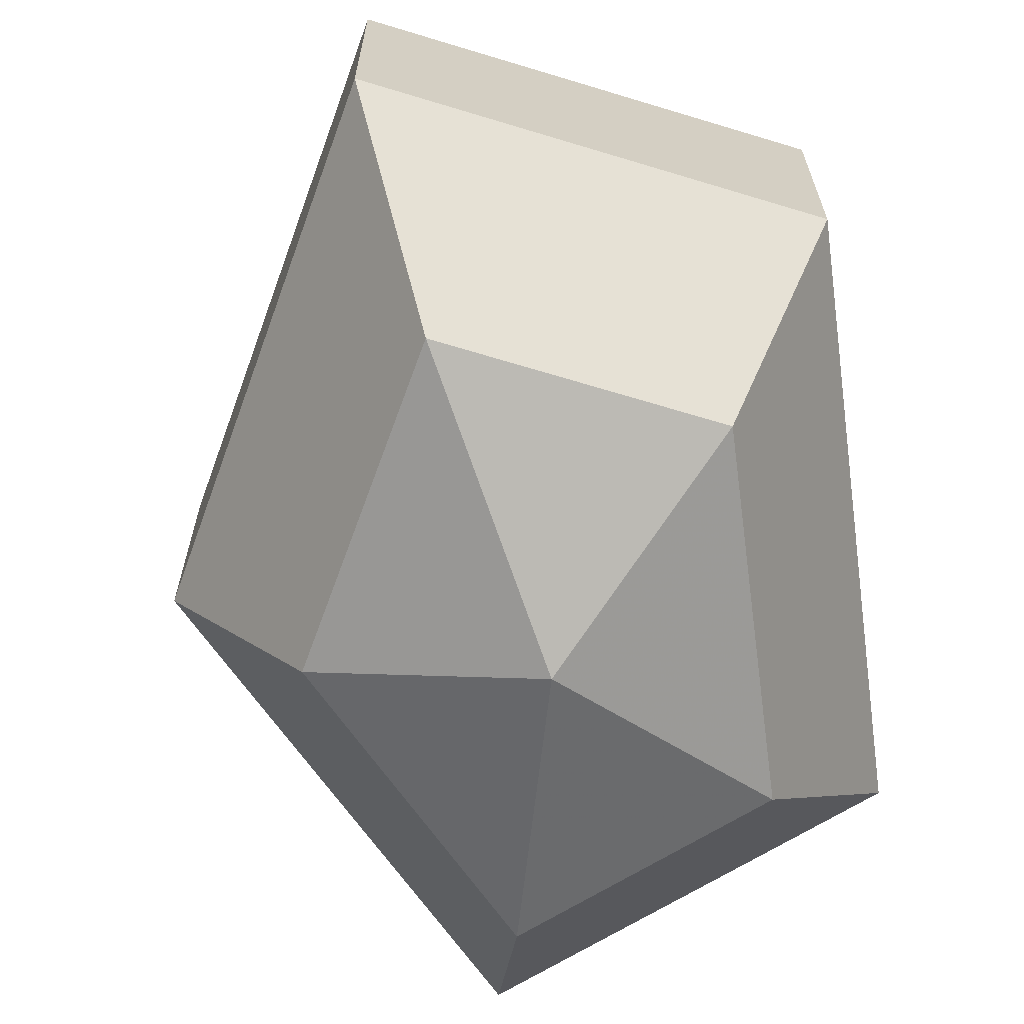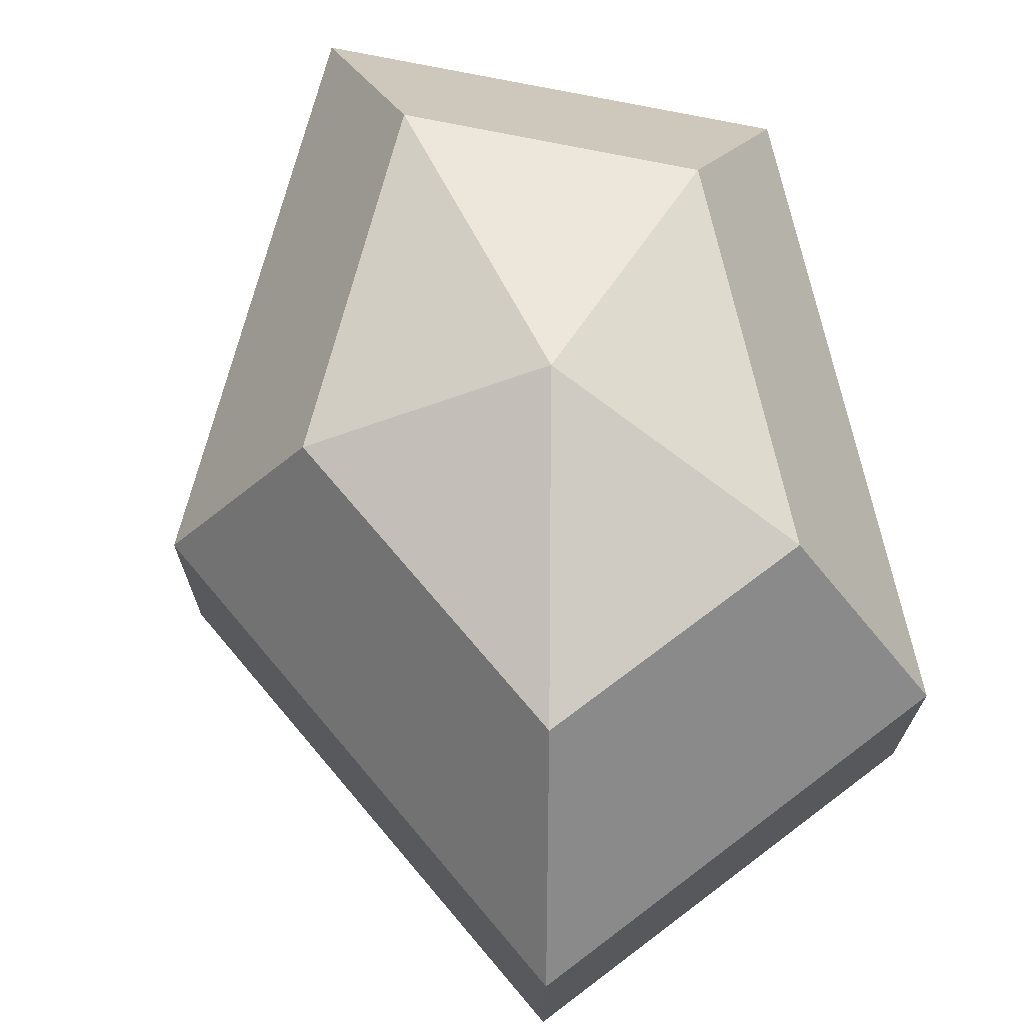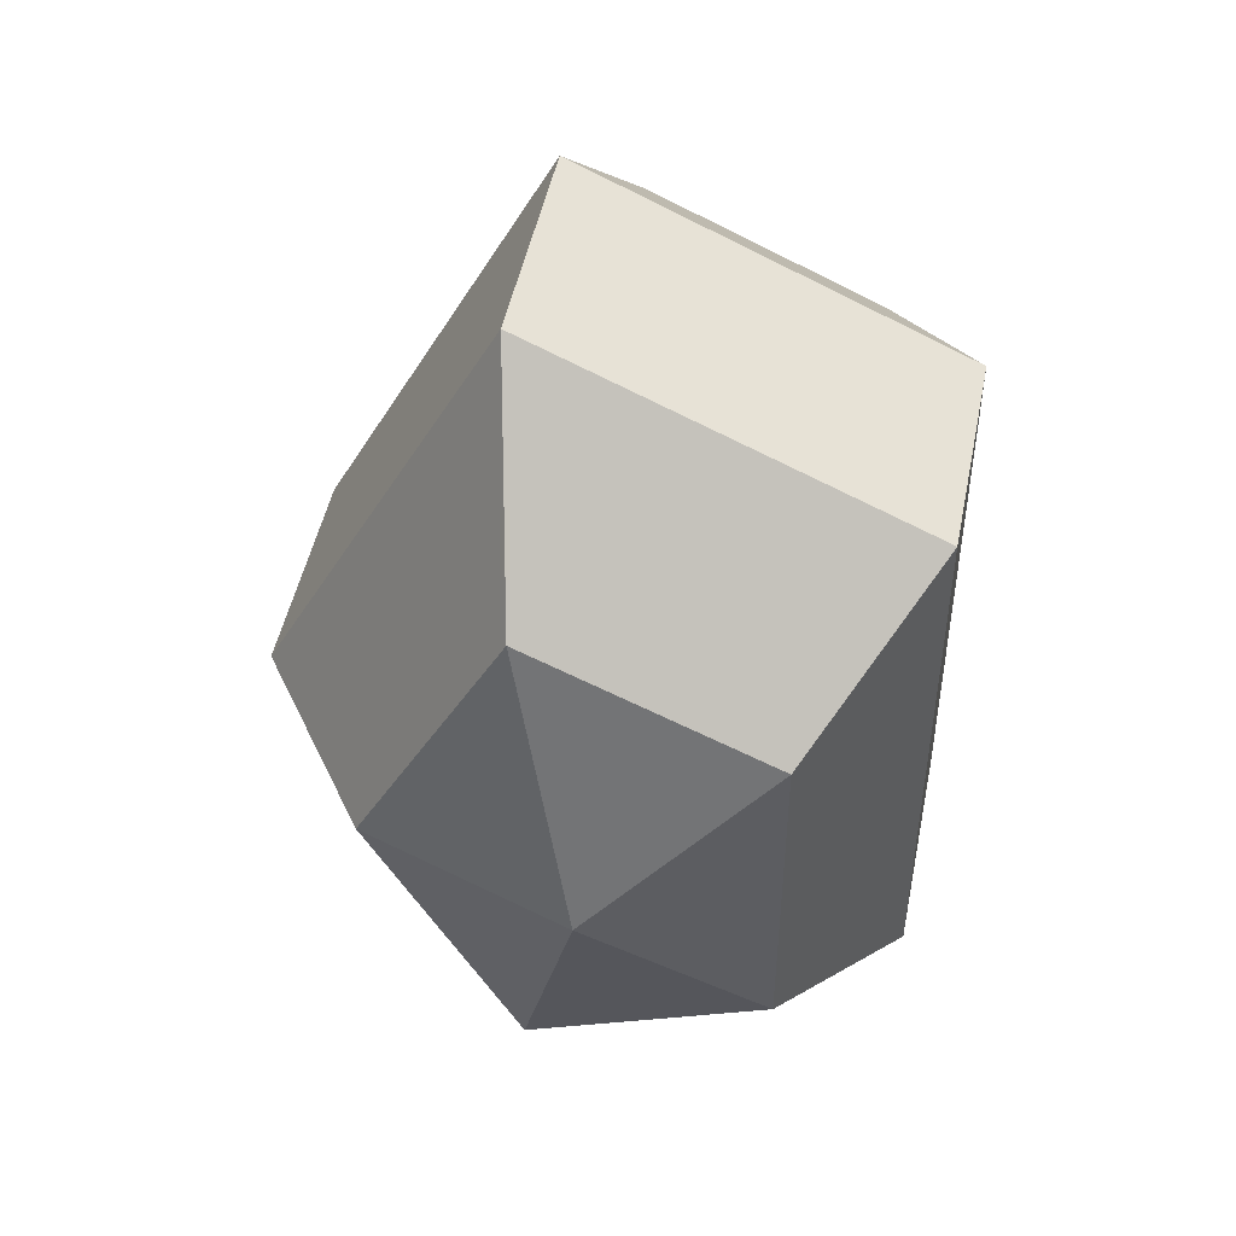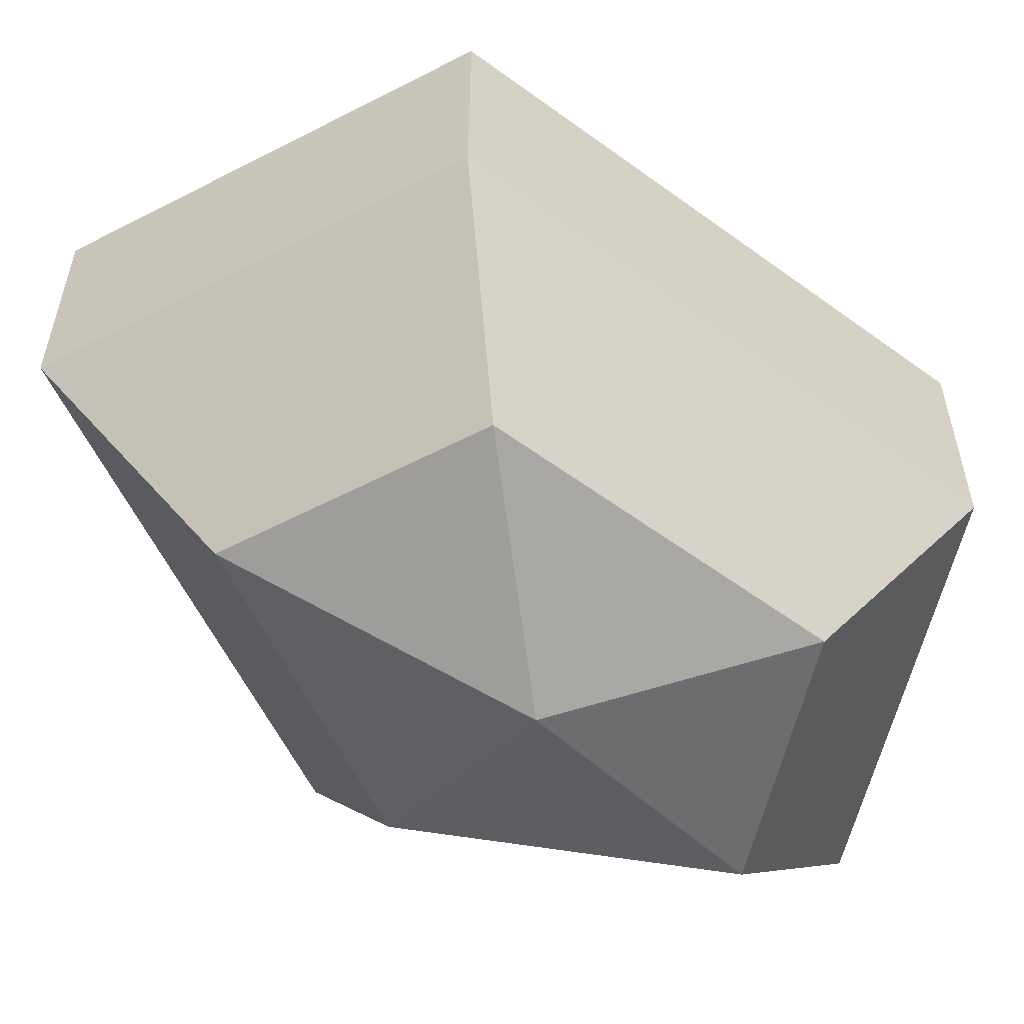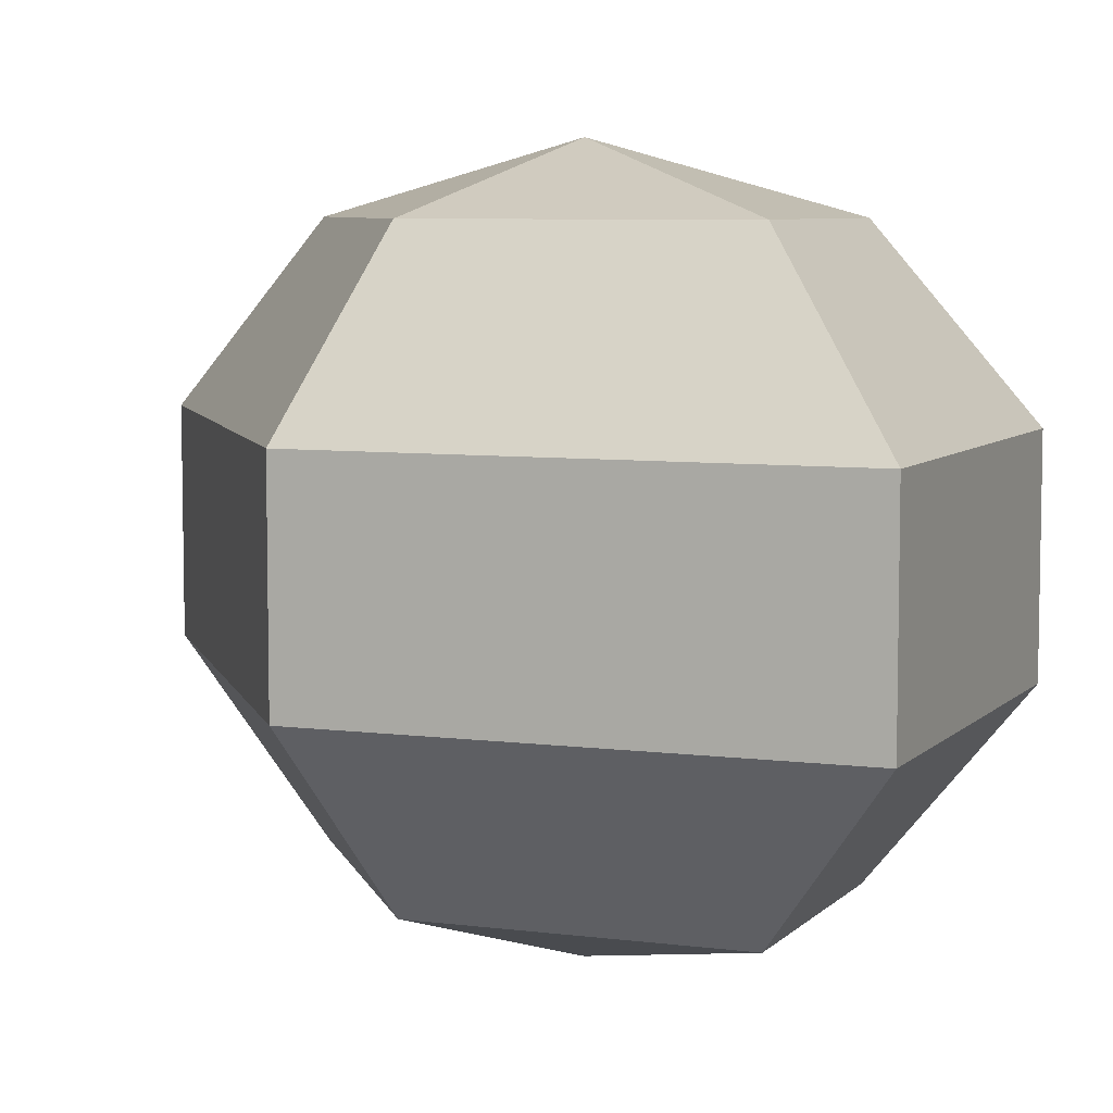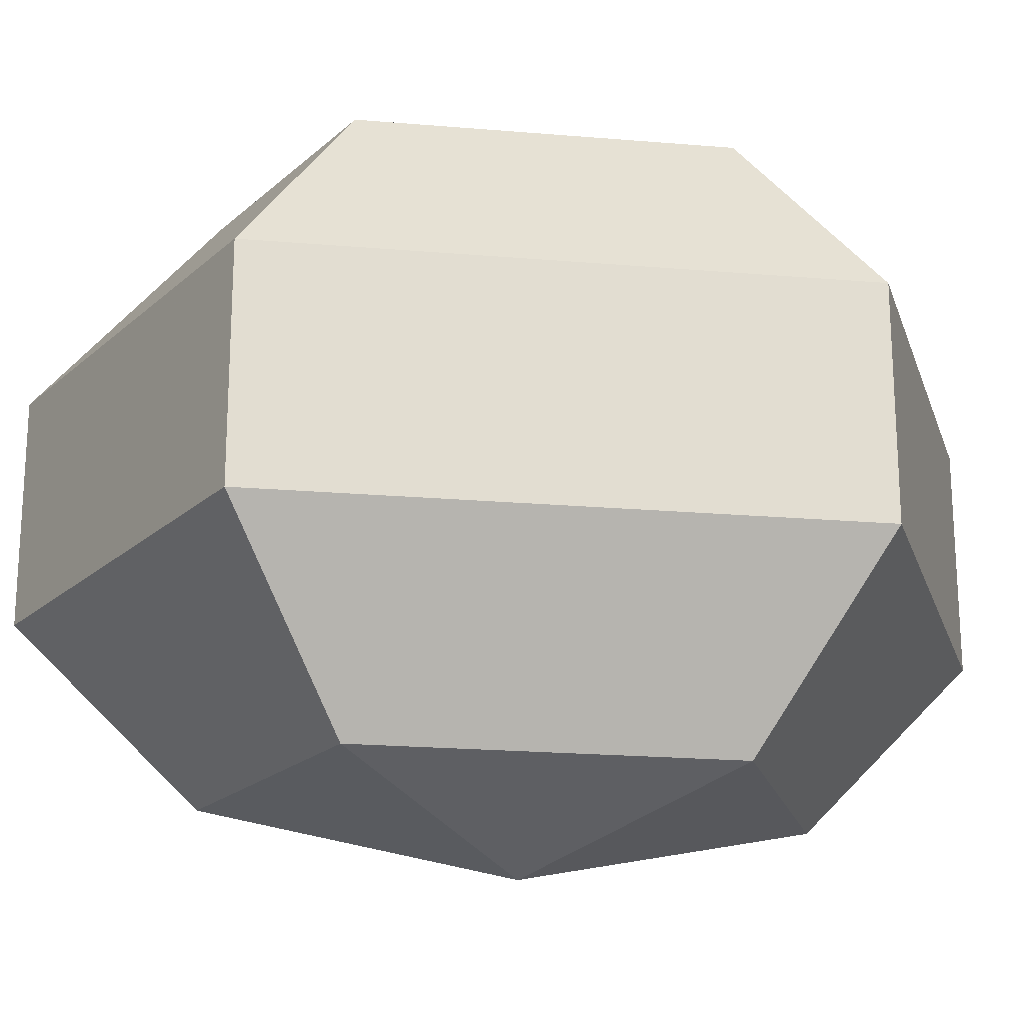
<metadata>
{"format":"obj","ext":"obj","renderer":"f3d","projection":"perspective","resolution":1024,"background":"white","views":[{"elev":-67.0,"azim":7.5,"up":"+Z"},{"elev":71.7,"azim":-12.7,"up":"+Z"},{"elev":48.5,"azim":11.4,"up":"+Y"},{"elev":-57.5,"azim":52.7,"up":"+Z"},{"elev":6.9,"azim":-42.1,"up":"+Z"},{"elev":-20.9,"azim":81.3,"up":"+Z"}]}
</metadata>
<code>
v 298 102 191
v 298 102 191
v 298 102 191
v 298 102 191
v 298 102 191
v 298 102 191
v 294.5 102 192.1
v 296.9 97.3 192.1
v 300.9 99.1 192.1
v 300.9 104.9 192.1
v 296.9 106.7 192.1
v 294.5 102 192.1
v 292.3 102 195.1
v 296.2 94.4 195.1
v 302.6 97.3 195.1
v 302.6 106.7 195.1
v 296.2 109.6 195.1
v 292.3 102 195.1
v 292.3 102 198.9
v 296.2 94.4 198.9
v 302.6 97.3 198.9
v 302.6 106.7 198.9
v 296.2 109.6 198.9
v 292.3 102 198.9
v 294.5 102 201.9
v 296.9 97.3 201.9
v 300.9 99.1 201.9
v 300.9 104.9 201.9
v 296.9 106.7 201.9
v 294.5 102 201.9
v 298 102 203
v 298 102 203
v 298 102 203
v 298 102 203
v 298 102 203
v 298 102 203
g foo
f 8 7 1
f 9 8 2
f 10 9 3
f 11 10 4
f 12 11 5
f 14 13 7
f 15 14 8
f 16 15 9
f 17 16 10
f 18 17 11
f 20 19 13
f 21 20 14
f 22 21 15
f 23 22 16
f 24 23 17
f 26 25 19
f 27 26 20
f 28 27 21
f 29 28 22
f 30 29 23
f 32 31 25
f 33 32 26
f 34 33 27
f 35 34 28
f 36 35 29
f 2 8 1
f 3 9 2
f 4 10 3
f 5 11 4
f 6 12 5
f 8 14 7
f 9 15 8
f 10 16 9
f 11 17 10
f 12 18 11
f 14 20 13
f 15 21 14
f 16 22 15
f 17 23 16
f 18 24 17
f 20 26 19
f 21 27 20
f 22 28 21
f 23 29 22
f 24 30 23
f 26 32 25
f 27 33 26
f 28 34 27
f 29 35 28
f 30 36 29
g

</code>
